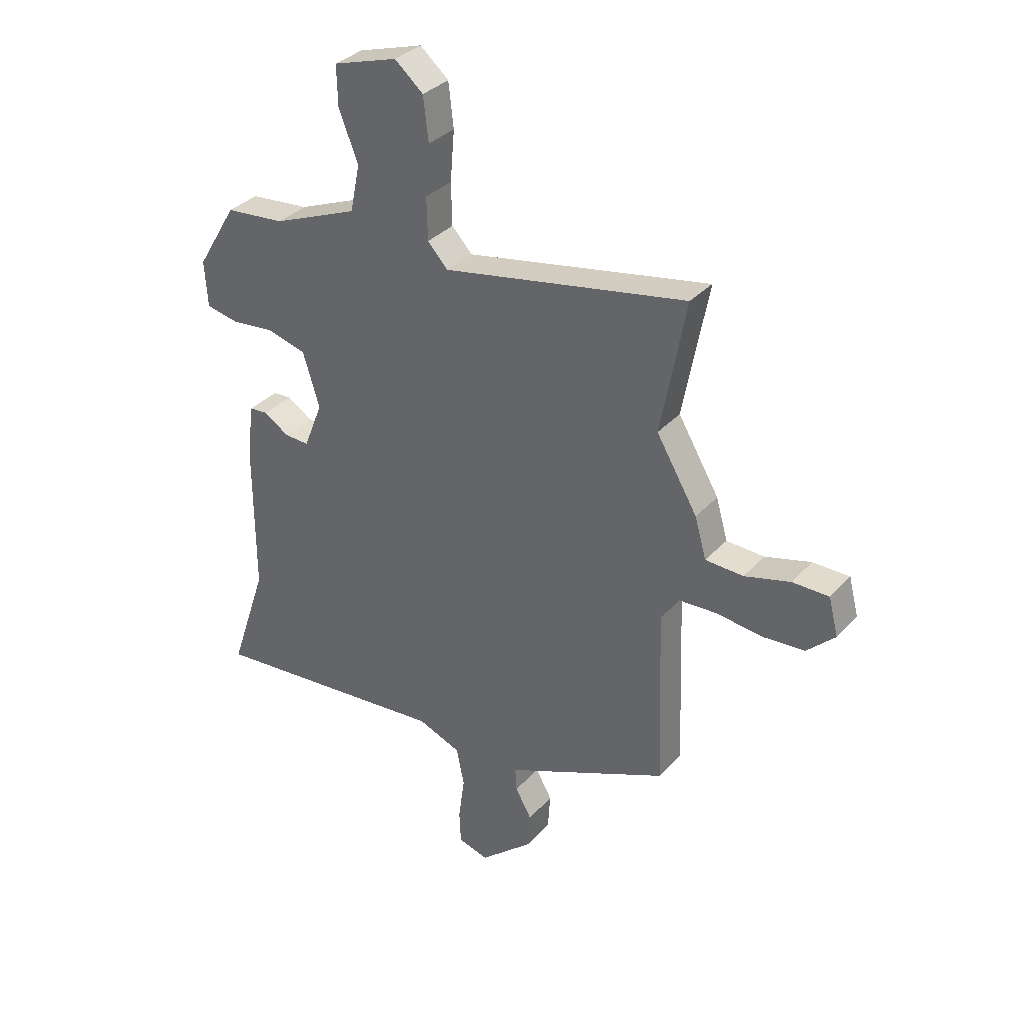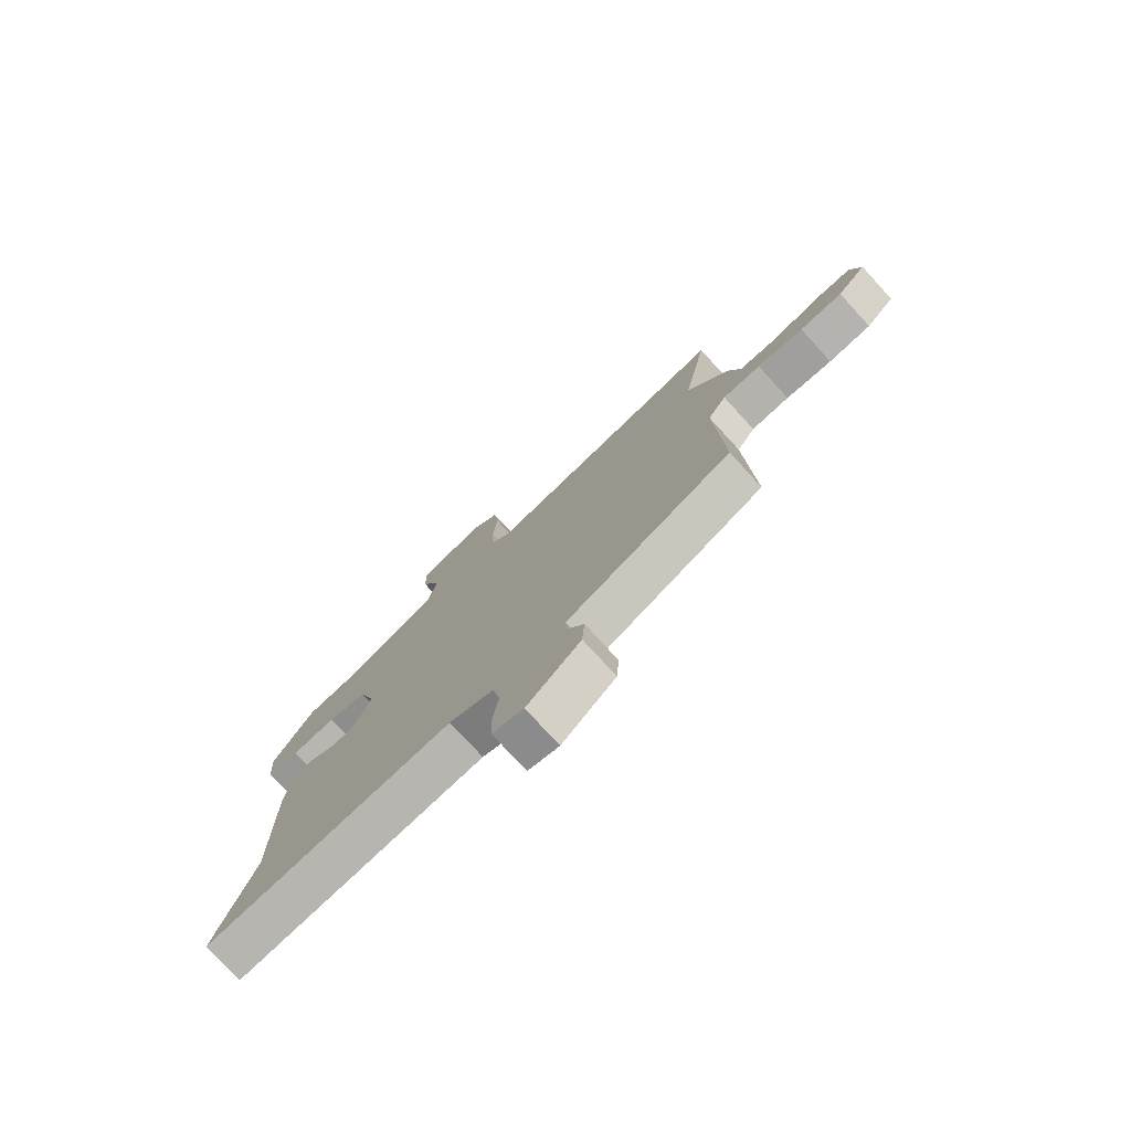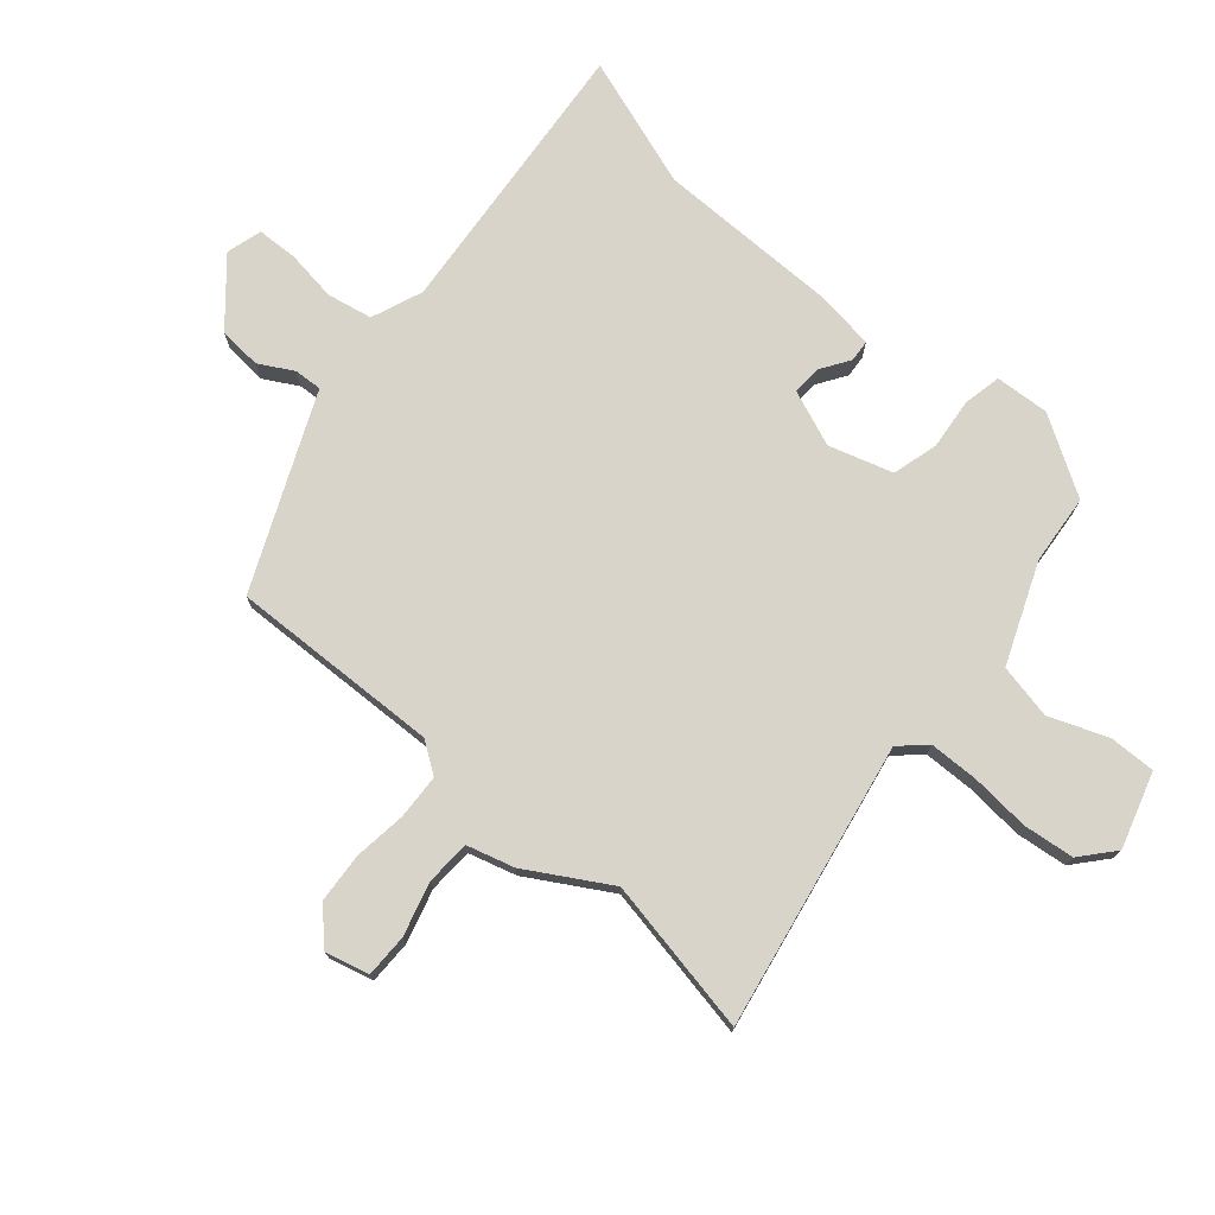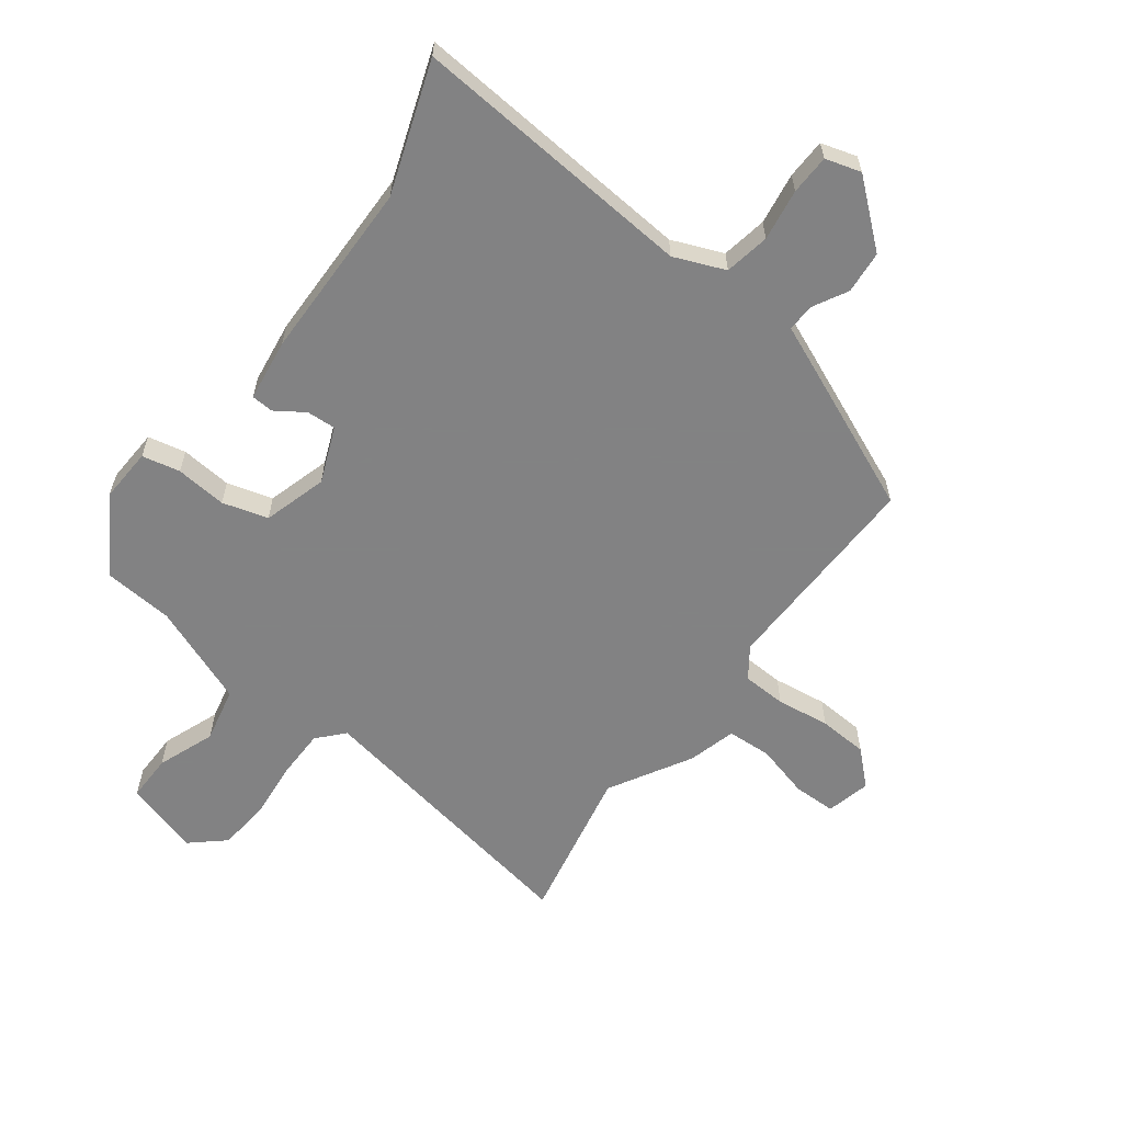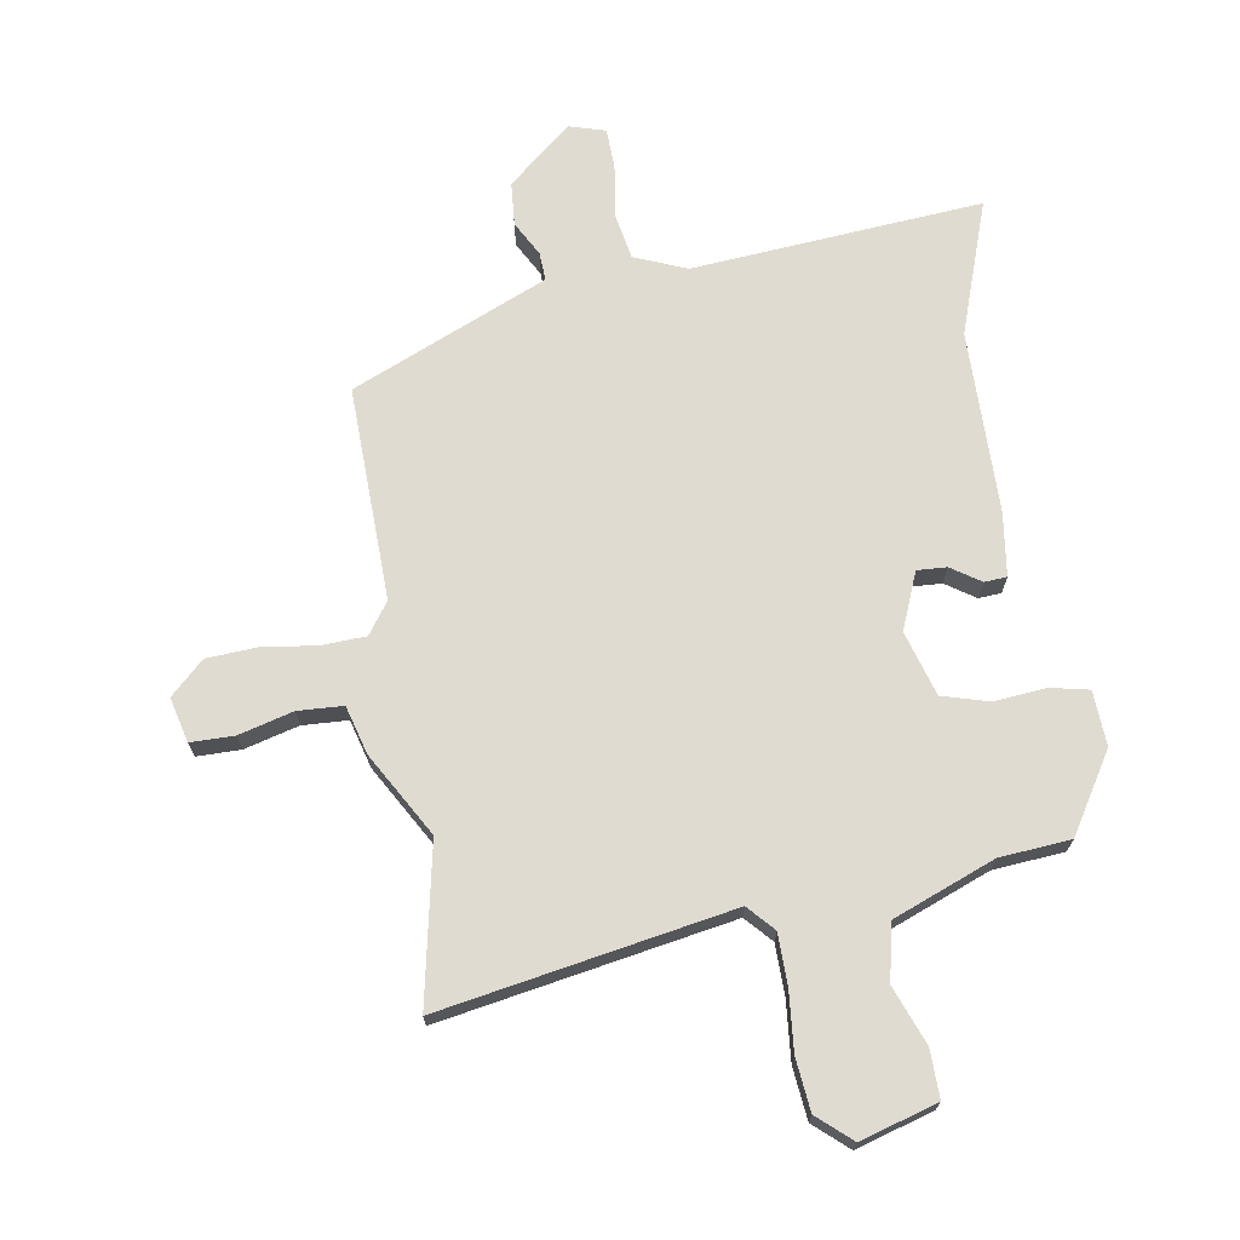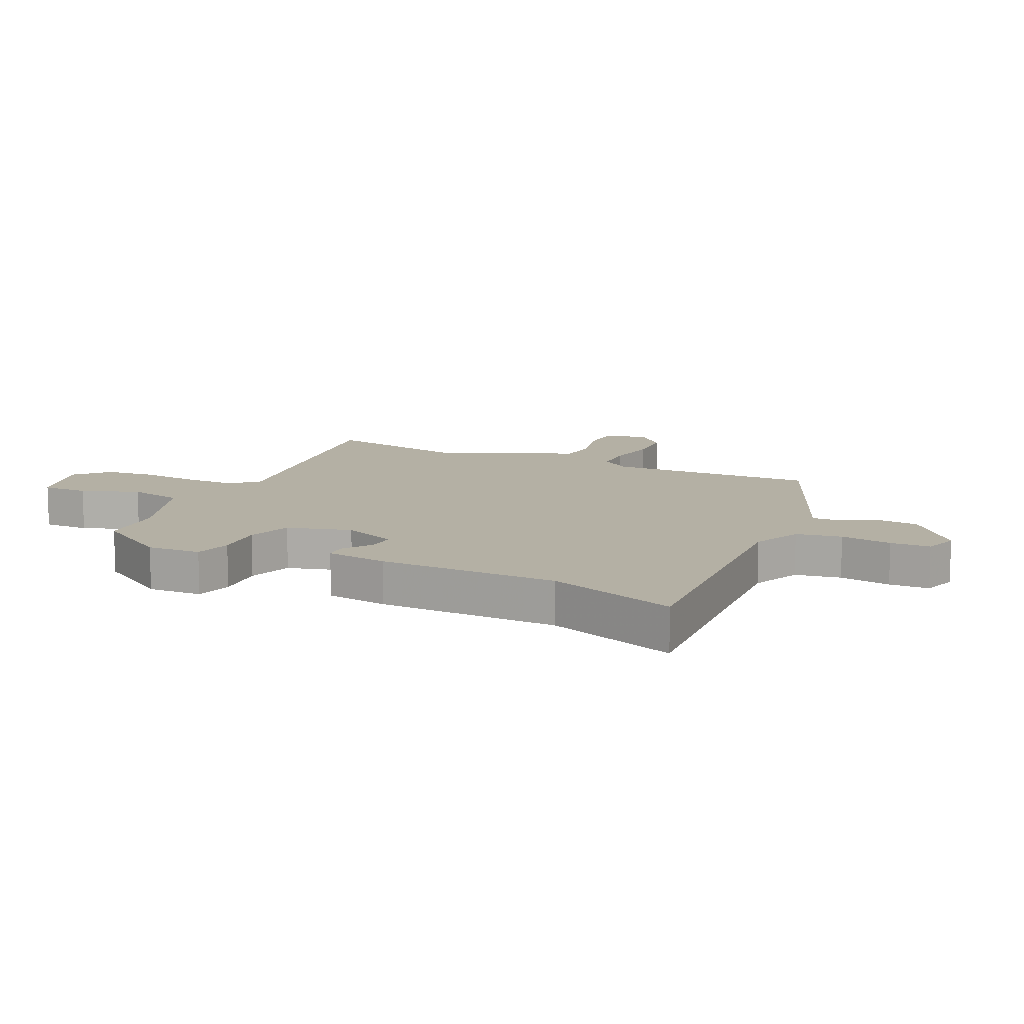
<metadata>
{"format":"obj","ext":"obj","renderer":"f3d","projection":"perspective","resolution":1024,"background":"white","views":[{"elev":33.8,"azim":-144.8,"up":"+Z"},{"elev":-77.1,"azim":-137.5,"up":"+Z"},{"elev":74.8,"azim":-49.2,"up":"+Y"},{"elev":-60.9,"azim":143.9,"up":"+Y"},{"elev":70.0,"azim":-8.6,"up":"+Y"},{"elev":11.4,"azim":116.8,"up":"+Y"}]}
</metadata>
<code>
v 0.455 0.07 -0.367
v 0.529 0.07 -0.588
v 0.049 0.07 -0.543
v -0.037 0.07 -0.577
v -0.052 0.07 -0.653
v -0.04 0.07 -0.74
v -0.043 0.07 -0.807
v -0.103 0.07 -0.824
v -0.207 0.07 -0.734
v -0.212 0.07 -0.662
v -0.18 0.07 -0.605
v -0.177 0.07 -0.558
v -0.268 0.07 -0.518
v -0.5 0.07 -0.415
v -0.487 0.07 -0.061
v -0.523 0.07 -0.009
v -0.597 0.07 -0.005
v -0.687 0.07 -0.016
v -0.77 0.07 -0.01
v -0.825 0.07 0.043
v -0.806 0.07 0.117
v -0.734 0.07 0.117
v -0.644 0.07 0.092
v -0.569 0.07 0.095
v -0.546 0.07 0.175
v -0.465 0.07 0.312
v -0.514 0.07 0.574
v -0.034 0.07 0.484
v 0.006 0.07 0.527
v 0.008 0.07 0.61
v 0 0.07 0.709
v 0.01 0.07 0.795
v 0.066 0.07 0.843
v 0.193 0.07 0.804
v 0.191 0.07 0.725
v 0.153 0.07 0.629
v 0.172 0.07 0.536
v 0.34 0.07 0.468
v 0.457 0.07 0.457
v 0.536 0.07 0.327
v 0.53 0.07 0.236
v 0.466 0.07 0.223
v 0.38 0.07 0.232
v 0.303 0.07 0.211
v 0.27 0.07 0.104
v 0.307 0.07 0.01
v 0.356 0.07 0.012
v 0.405 0.07 0.044
v 0.442 0.07 0.041
v 0.455 0.07 -0.064
v 0.455 0 -0.367
v 0.529 0 -0.588
v 0.049 0 -0.543
v -0.037 0 -0.577
v -0.052 0 -0.653
v -0.04 0 -0.74
v -0.043 0 -0.807
v -0.103 0 -0.824
v -0.207 0 -0.734
v -0.212 0 -0.662
v -0.18 0 -0.605
v -0.177 0 -0.558
v -0.268 0 -0.518
v -0.5 0 -0.415
v -0.487 0 -0.061
v -0.523 0 -0.009
v -0.597 0 -0.005
v -0.687 0 -0.016
v -0.77 0 -0.01
v -0.825 0 0.043
v -0.806 0 0.117
v -0.734 0 0.117
v -0.644 0 0.092
v -0.569 0 0.095
v -0.546 0 0.175
v -0.465 0 0.312
v -0.514 0 0.574
v -0.034 0 0.484
v 0.006 0 0.527
v 0.008 0 0.61
v 0 0 0.709
v 0.01 0 0.795
v 0.066 0 0.843
v 0.193 0 0.804
v 0.191 0 0.725
v 0.153 0 0.629
v 0.172 0 0.536
v 0.34 0 0.468
v 0.457 0 0.457
v 0.536 0 0.327
v 0.53 0 0.236
v 0.466 0 0.223
v 0.38 0 0.232
v 0.303 0 0.211
v 0.27 0 0.104
v 0.307 0 0.01
v 0.356 0 0.012
v 0.405 0 0.044
v 0.442 0 0.041
v 0.455 0 -0.064
f 49 50 1
f 48 49 1
f 47 48 1
f 46 47 1
f 1 2 3
f 46 1 3
f 45 46 3
f 44 45 3 4
f 41 42 43
f 40 41 43
f 39 40 43
f 38 39 43
f 37 38 43 44
f 34 35 36
f 33 34 36
f 32 33 36
f 31 32 36
f 30 31 36
f 29 30 36 37
f 37 44 4
f 29 37 4
f 28 29 4
f 24 25 26
f 21 22 23
f 20 21 23
f 19 20 23
f 18 19 23
f 17 18 23
f 16 17 23 24
f 15 16 24 26
f 14 15 26
f 13 14 26
f 12 13 26
f 9 10 11
f 8 9 11
f 7 8 11
f 6 7 11
f 5 6 11
f 5 11 12
f 26 27 28
f 12 26 28
f 5 12 28
f 4 5 28
f 51 100 99
f 51 99 98
f 51 98 97
f 51 97 96
f 53 52 51
f 53 51 96
f 53 96 95
f 54 53 95 94
f 93 92 91
f 93 91 90
f 93 90 89
f 93 89 88
f 94 93 88 87
f 86 85 84
f 86 84 83
f 86 83 82
f 86 82 81
f 86 81 80
f 87 86 80 79
f 54 94 87
f 54 87 79
f 54 79 78
f 76 75 74
f 73 72 71
f 73 71 70
f 73 70 69
f 73 69 68
f 73 68 67
f 74 73 67 66
f 76 74 66 65
f 76 65 64
f 76 64 63
f 76 63 62
f 61 60 59
f 61 59 58
f 61 58 57
f 61 57 56
f 61 56 55
f 62 61 55
f 78 77 76
f 78 76 62
f 78 62 55
f 78 55 54
f 1 51 52 2
f 2 52 53 3
f 3 53 54 4
f 4 54 55 5
f 5 55 56 6
f 6 56 57 7
f 7 57 58 8
f 8 58 59 9
f 9 59 60 10
f 10 60 61 11
f 11 61 62 12
f 12 62 63 13
f 13 63 64 14
f 14 64 65 15
f 15 65 66 16
f 16 66 67 17
f 17 67 68 18
f 18 68 69 19
f 19 69 70 20
f 20 70 71 21
f 21 71 72 22
f 22 72 73 23
f 23 73 74 24
f 24 74 75 25
f 25 75 76 26
f 26 76 77 27
f 27 77 78 28
f 28 78 79 29
f 29 79 80 30
f 30 80 81 31
f 31 81 82 32
f 32 82 83 33
f 33 83 84 34
f 34 84 85 35
f 35 85 86 36
f 36 86 87 37
f 37 87 88 38
f 38 88 89 39
f 39 89 90 40
f 40 90 91 41
f 41 91 92 42
f 42 92 93 43
f 43 93 94 44
f 44 94 95 45
f 45 95 96 46
f 46 96 97 47
f 47 97 98 48
f 48 98 99 49
f 49 99 100 50
f 50 100 51 1

</code>
